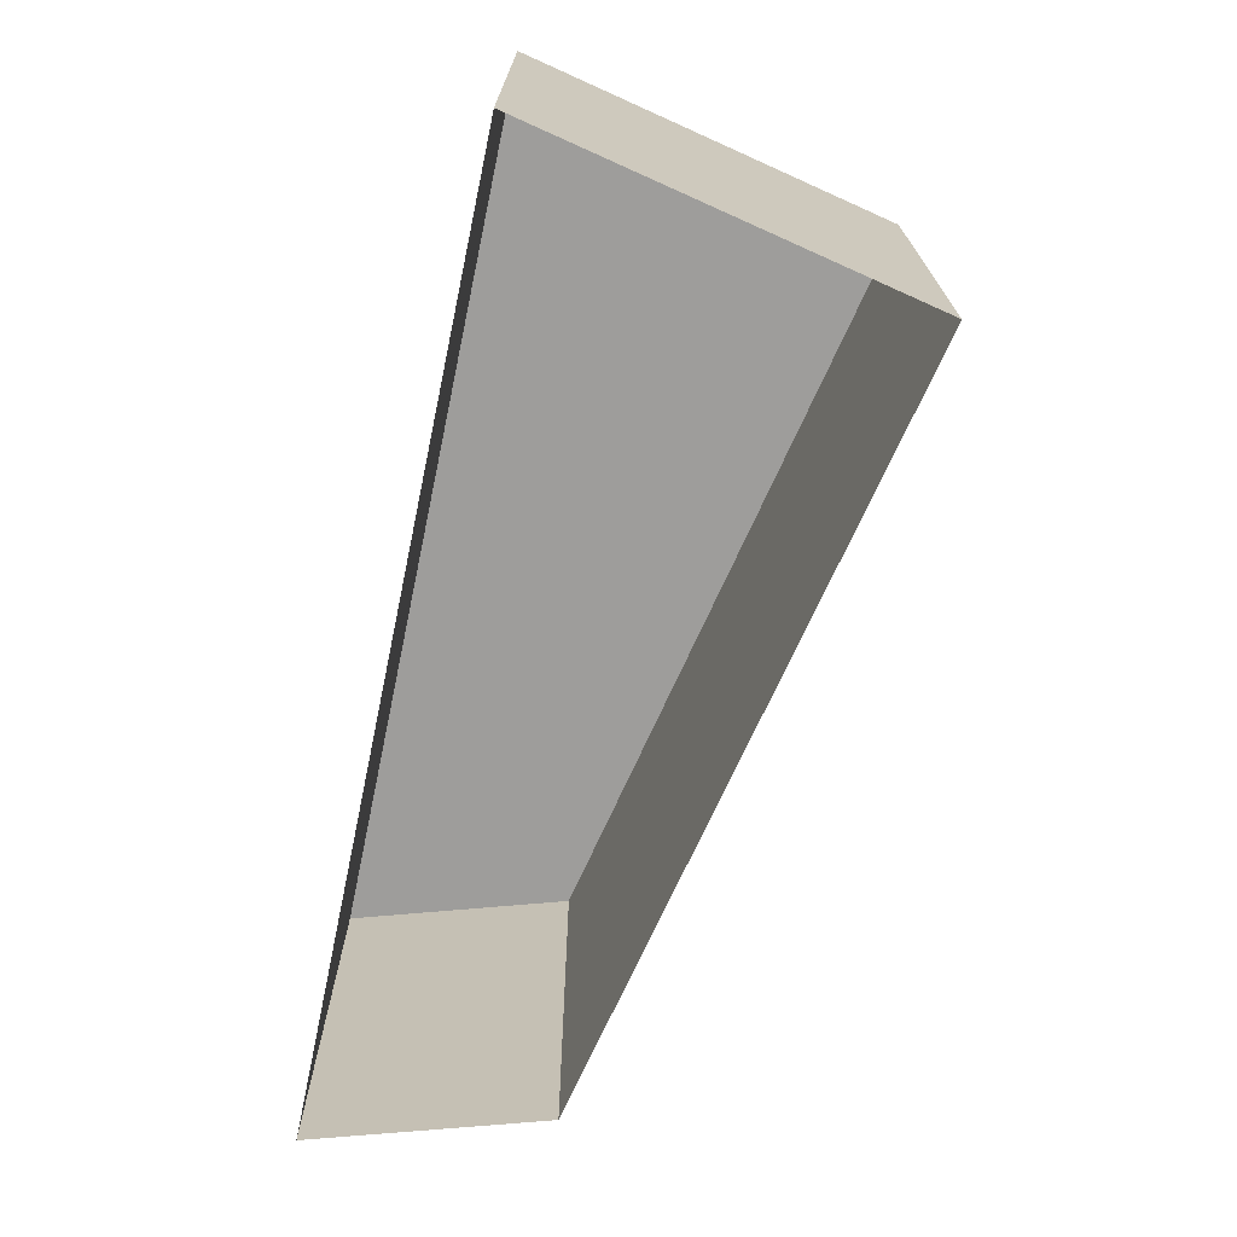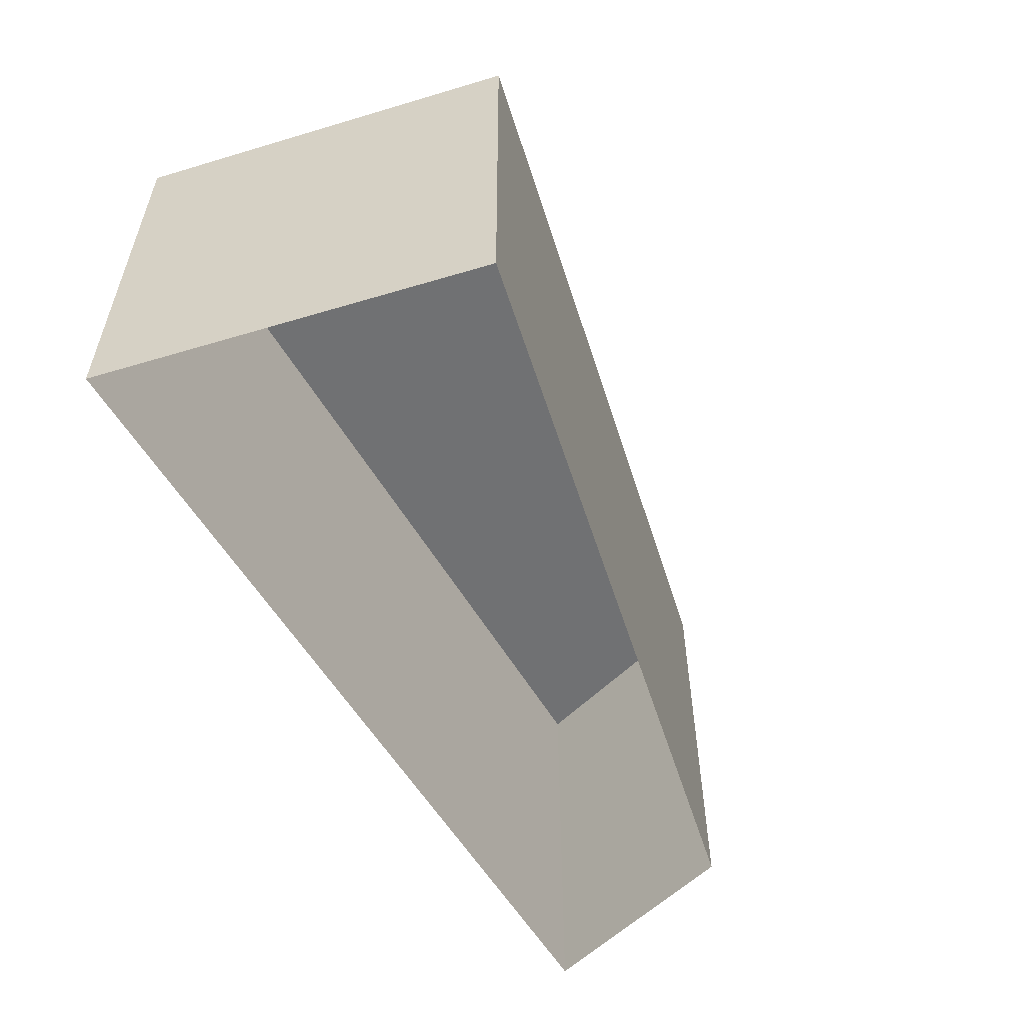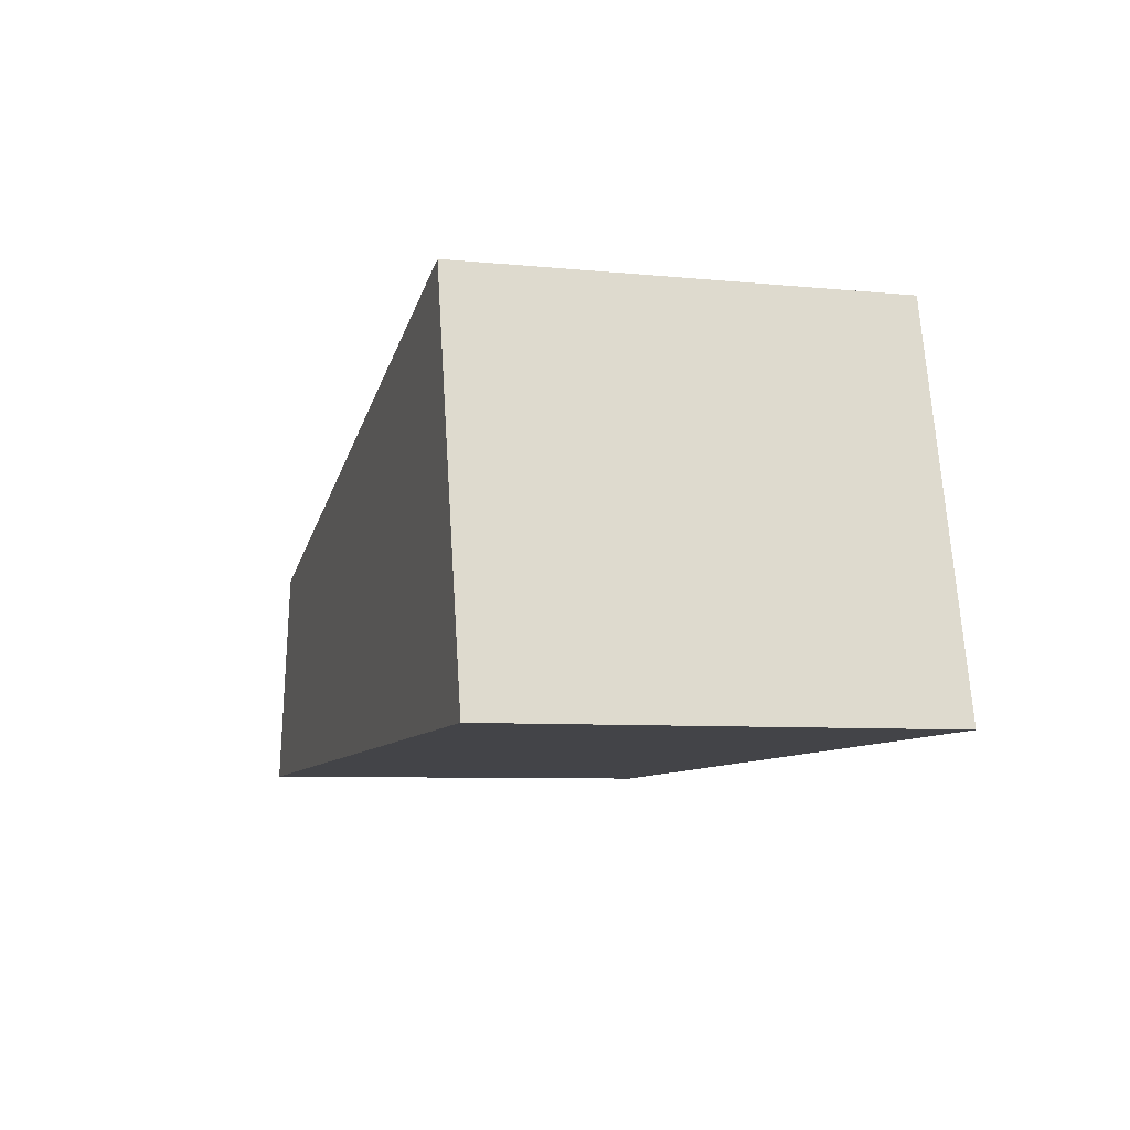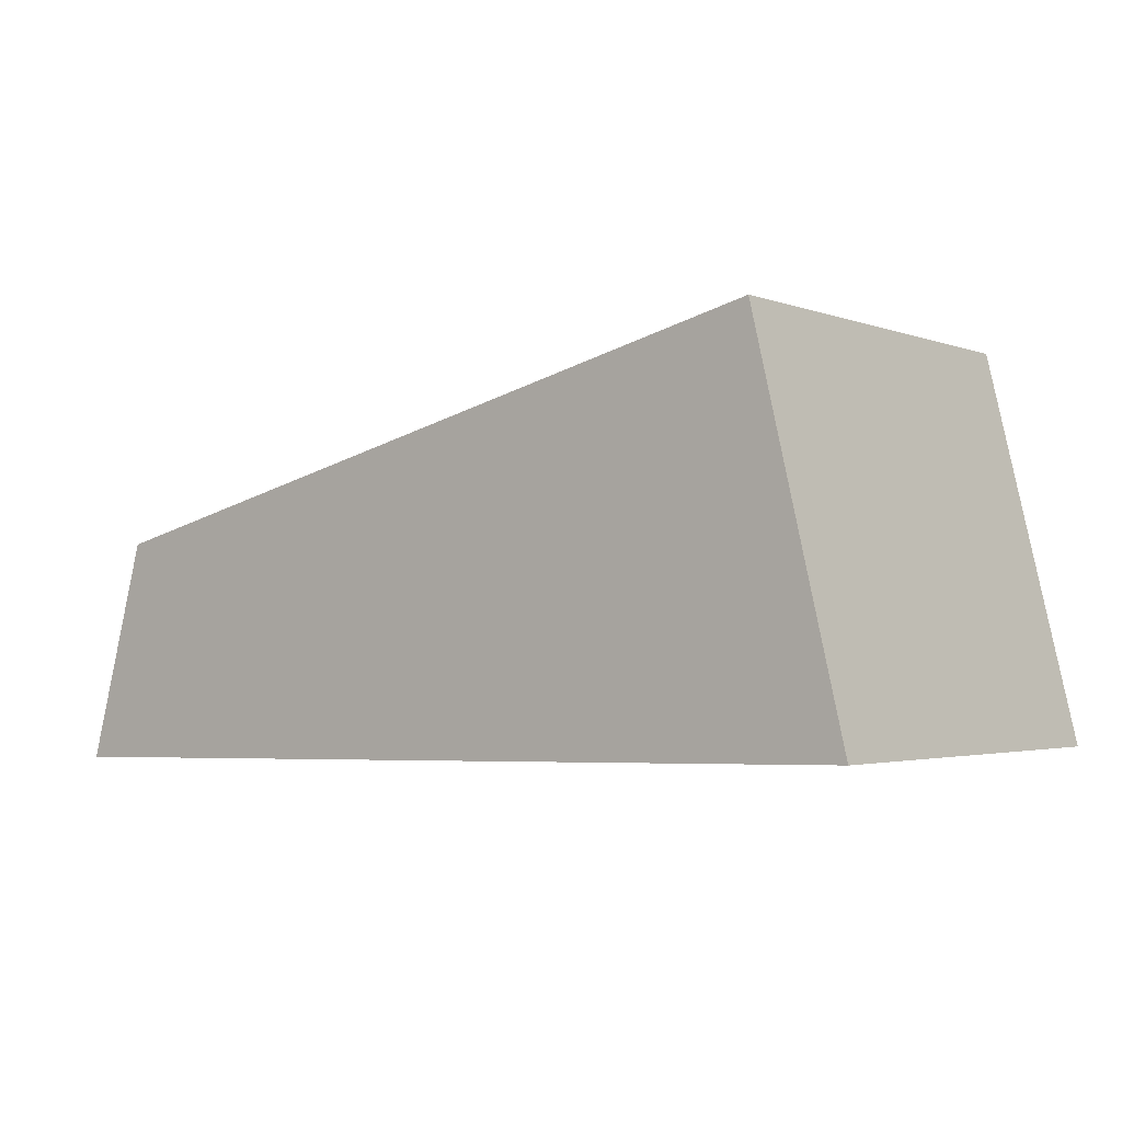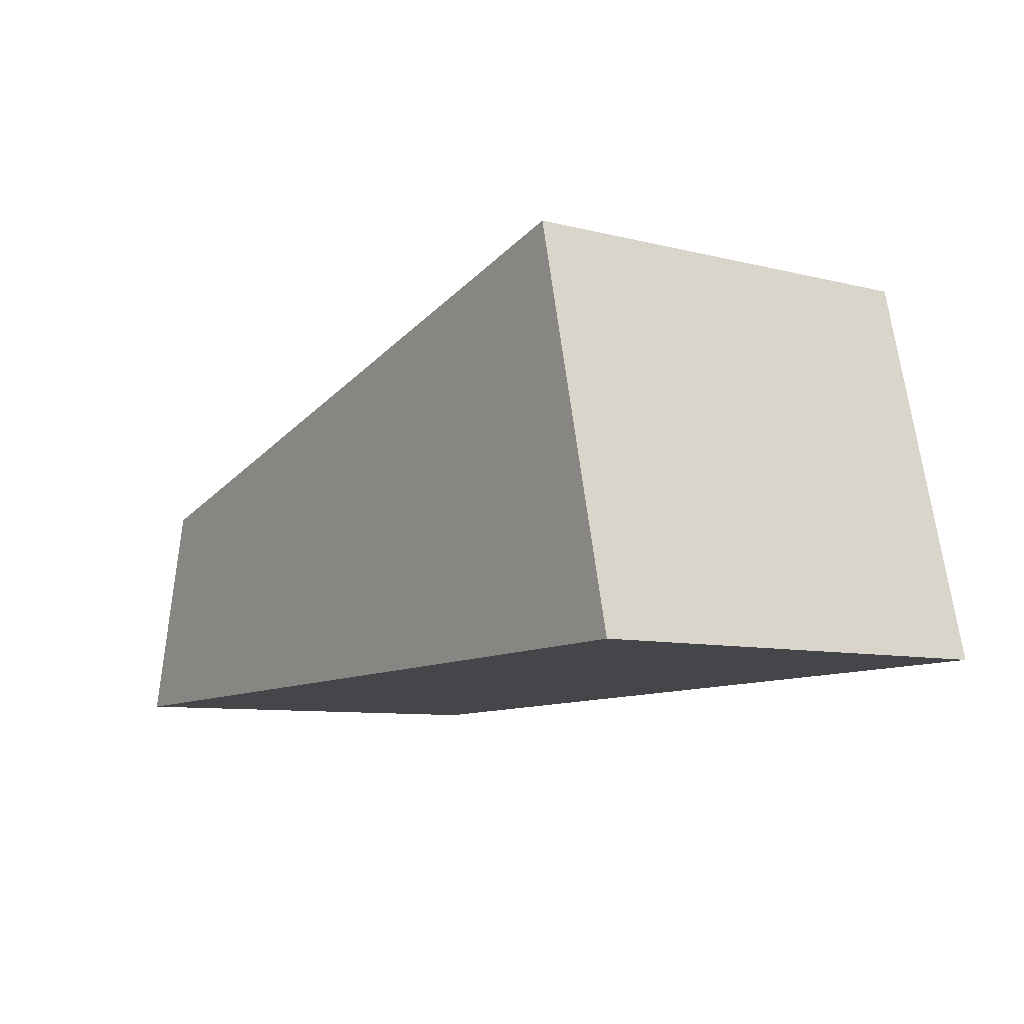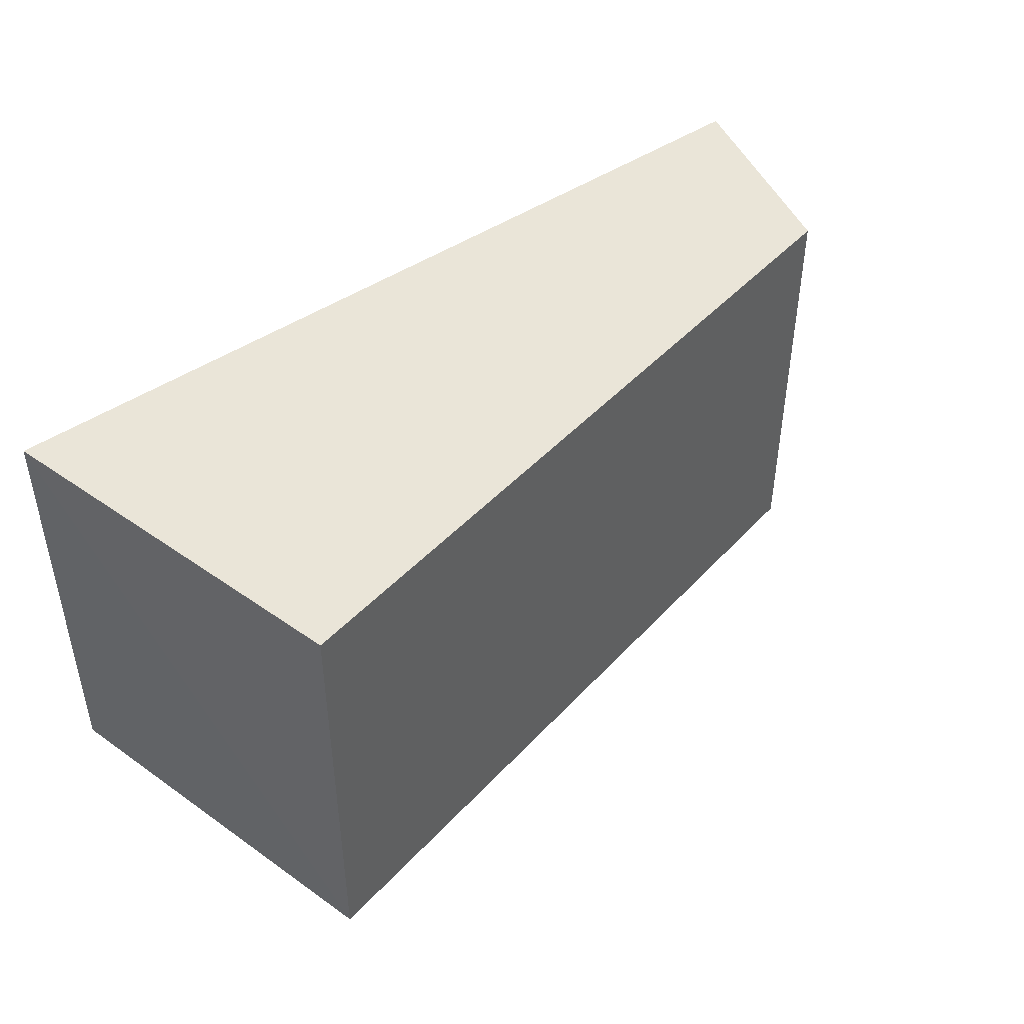
<metadata>
{"format":"obj","ext":"obj","renderer":"f3d","projection":"perspective","resolution":1024,"background":"white","views":[{"elev":-70.7,"azim":79.3,"up":"+Z"},{"elev":-55.2,"azim":120.9,"up":"+Z"},{"elev":-7.1,"azim":73.8,"up":"+Y"},{"elev":-2.6,"azim":38.1,"up":"+Y"},{"elev":-8.6,"azim":55.8,"up":"+Y"},{"elev":44.9,"azim":142.7,"up":"+Z"}]}
</metadata>
<code>
v -8731 -3.725e+04 21.07
v -8743 -3.725e+04 21.08
v -8732 -3.724e+04 21.07
v -8744 -3.725e+04 21.08
v -8743 -3.725e+04 27.16
v -8731 -3.725e+04 27.16
v -8732 -3.724e+04 27.16
v -8744 -3.725e+04 27.16
f 1 2 3
f 1 4 2
f 5 6 7
f 5 8 6
f 6 1 3
f 7 6 3
f 6 4 1
f 6 8 4
f 8 2 4
f 8 5 2
f 7 3 2
f 5 7 2

</code>
